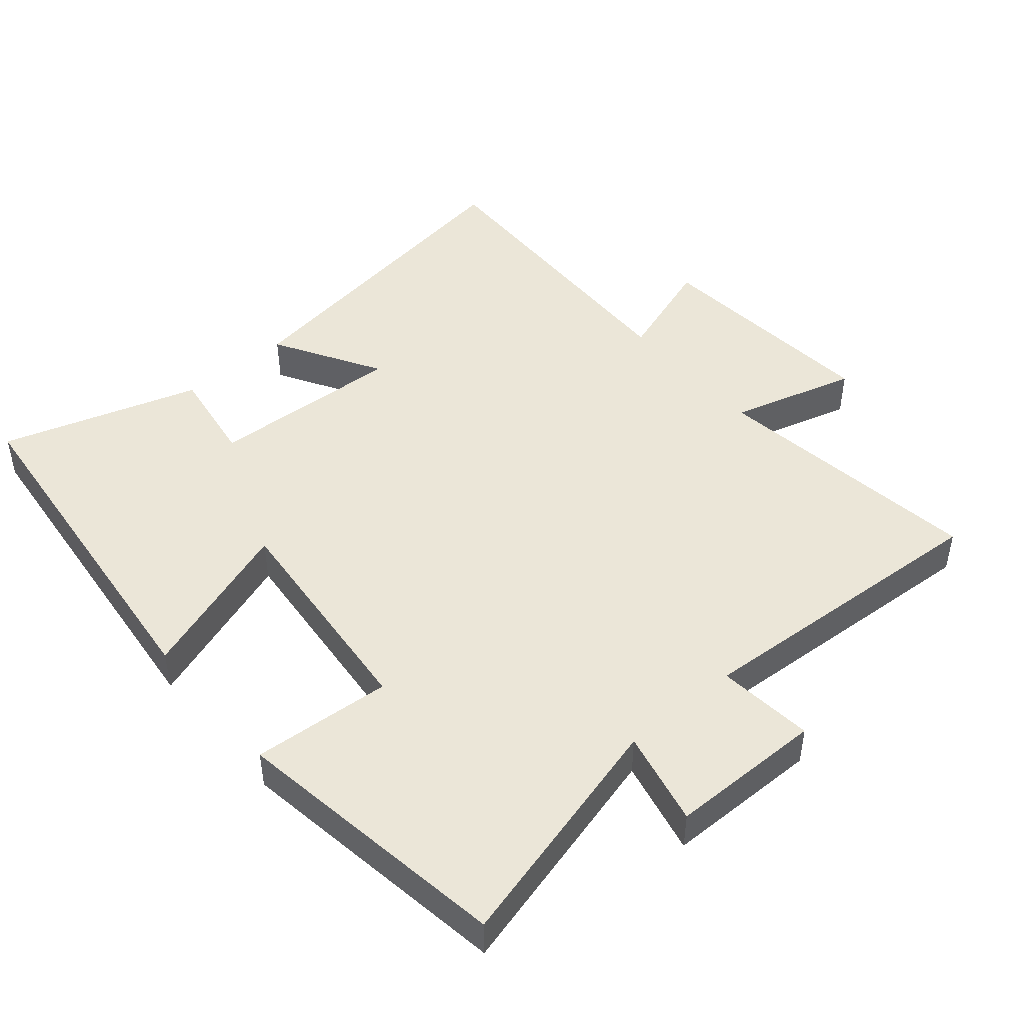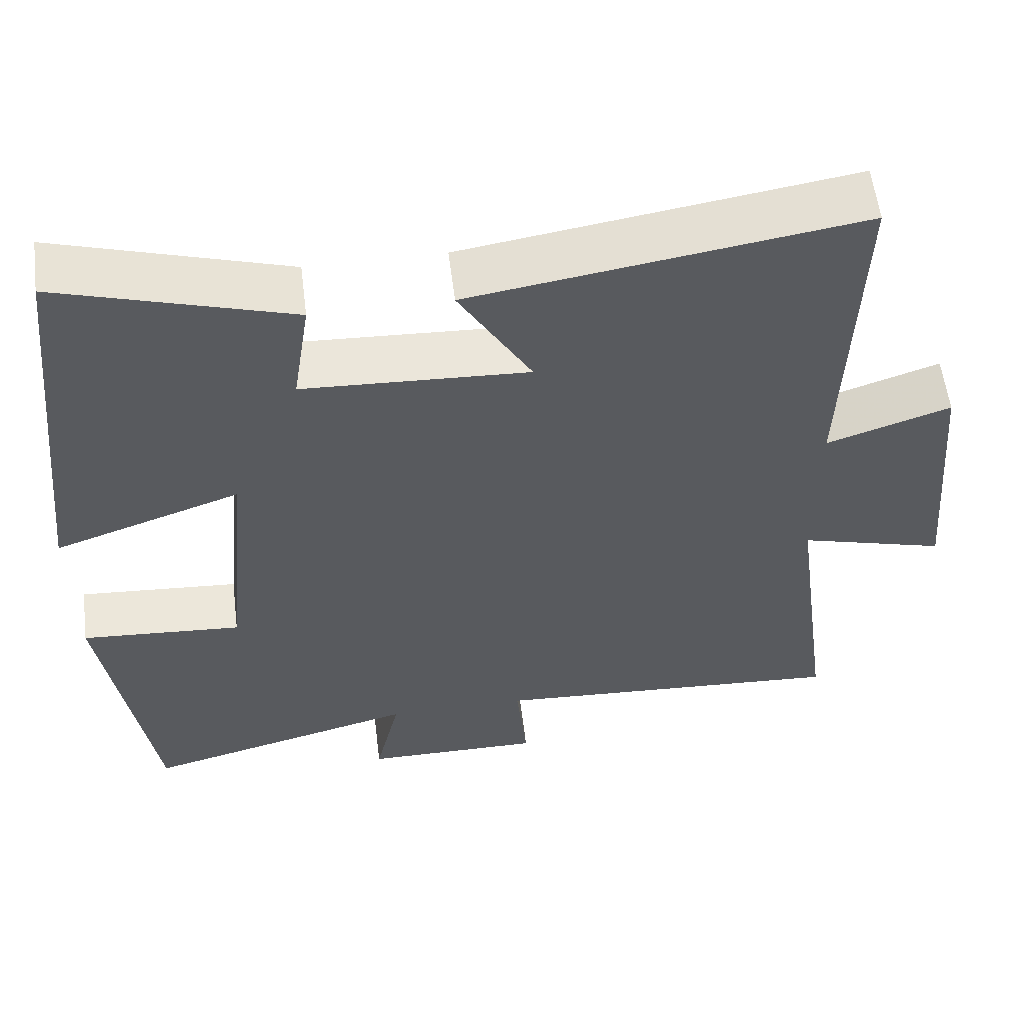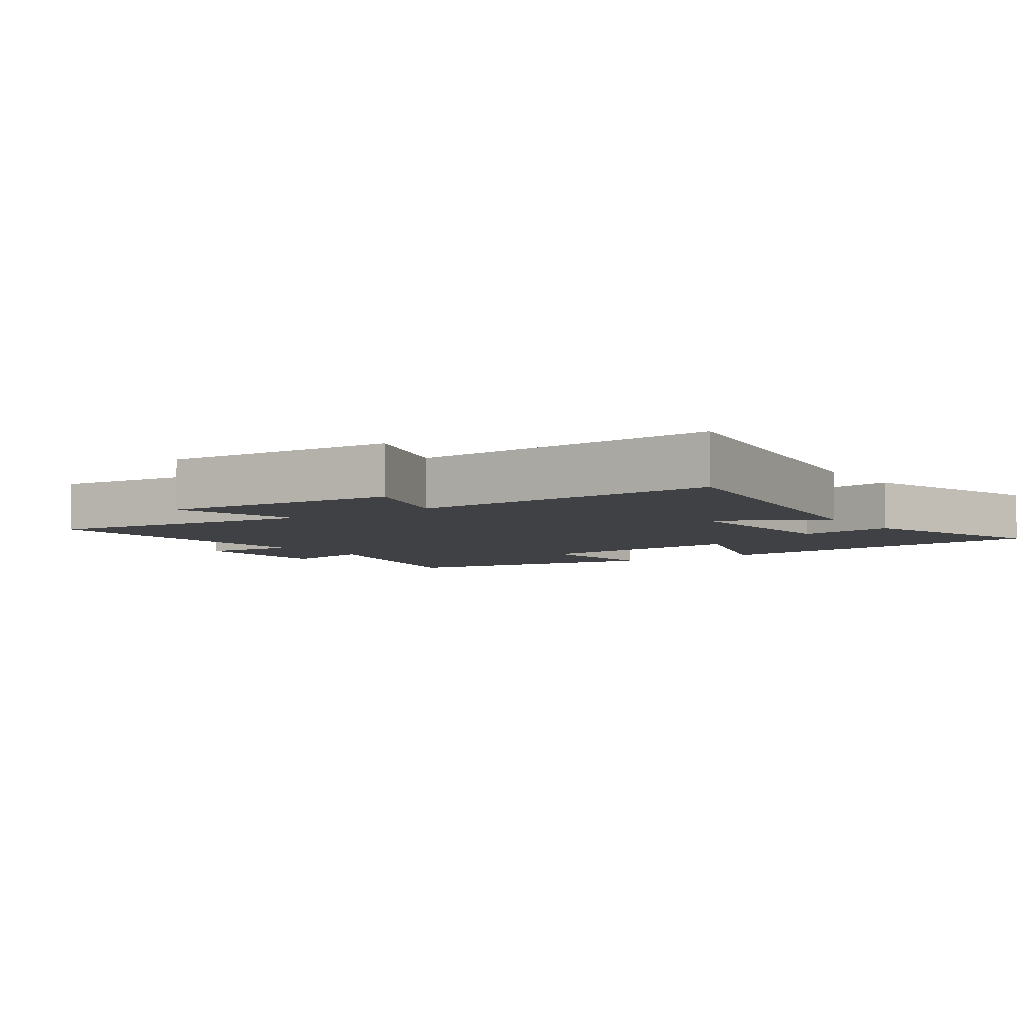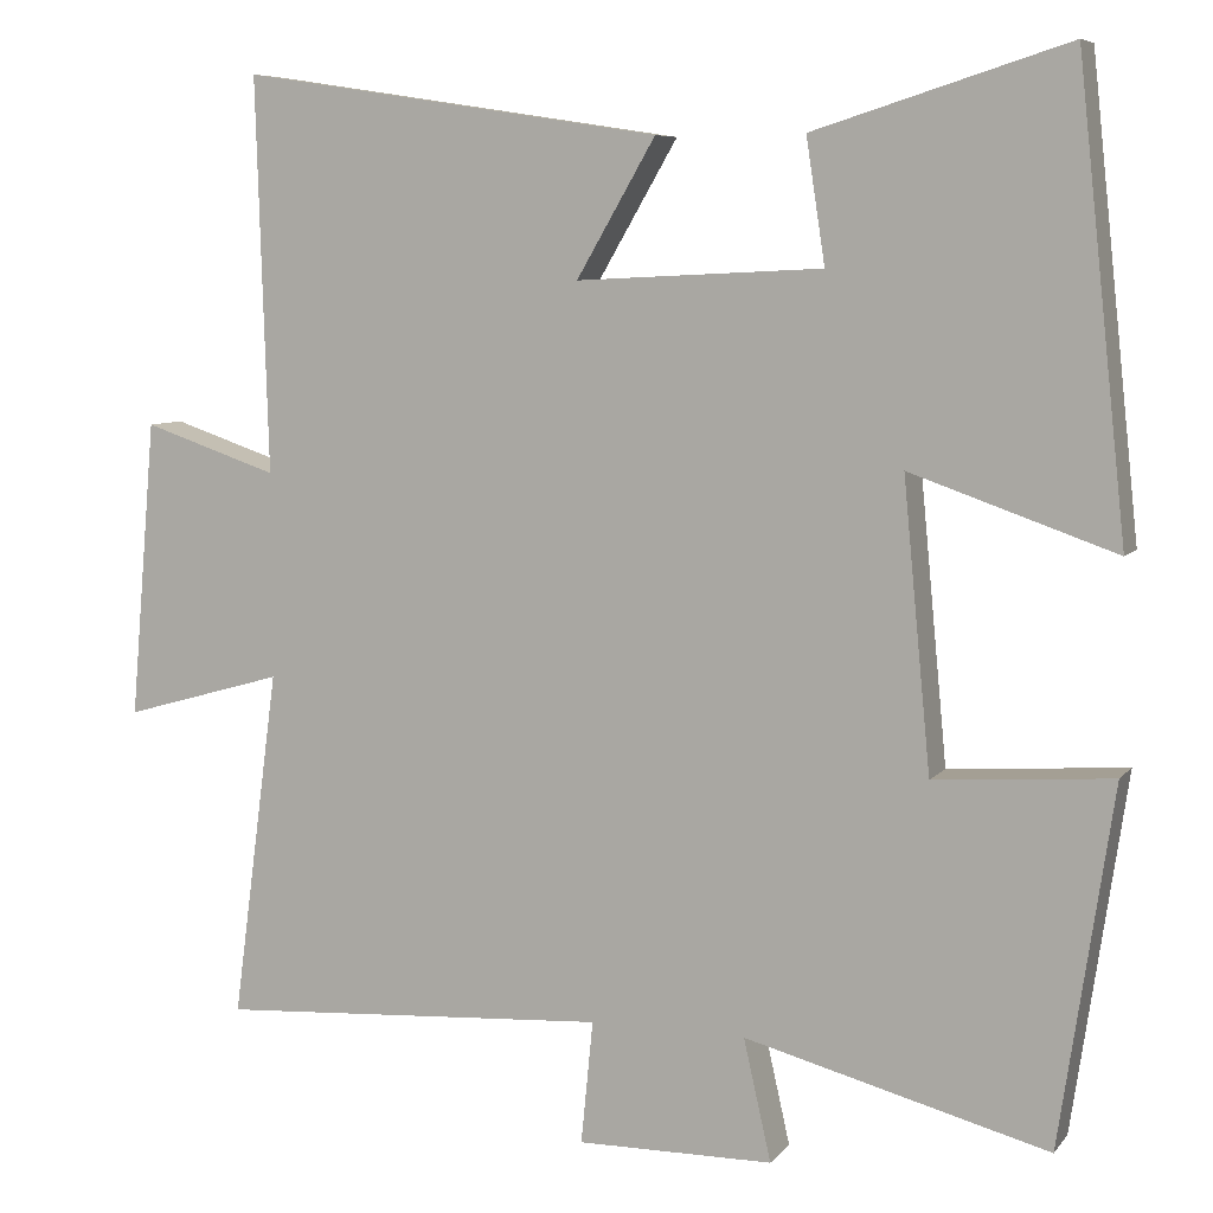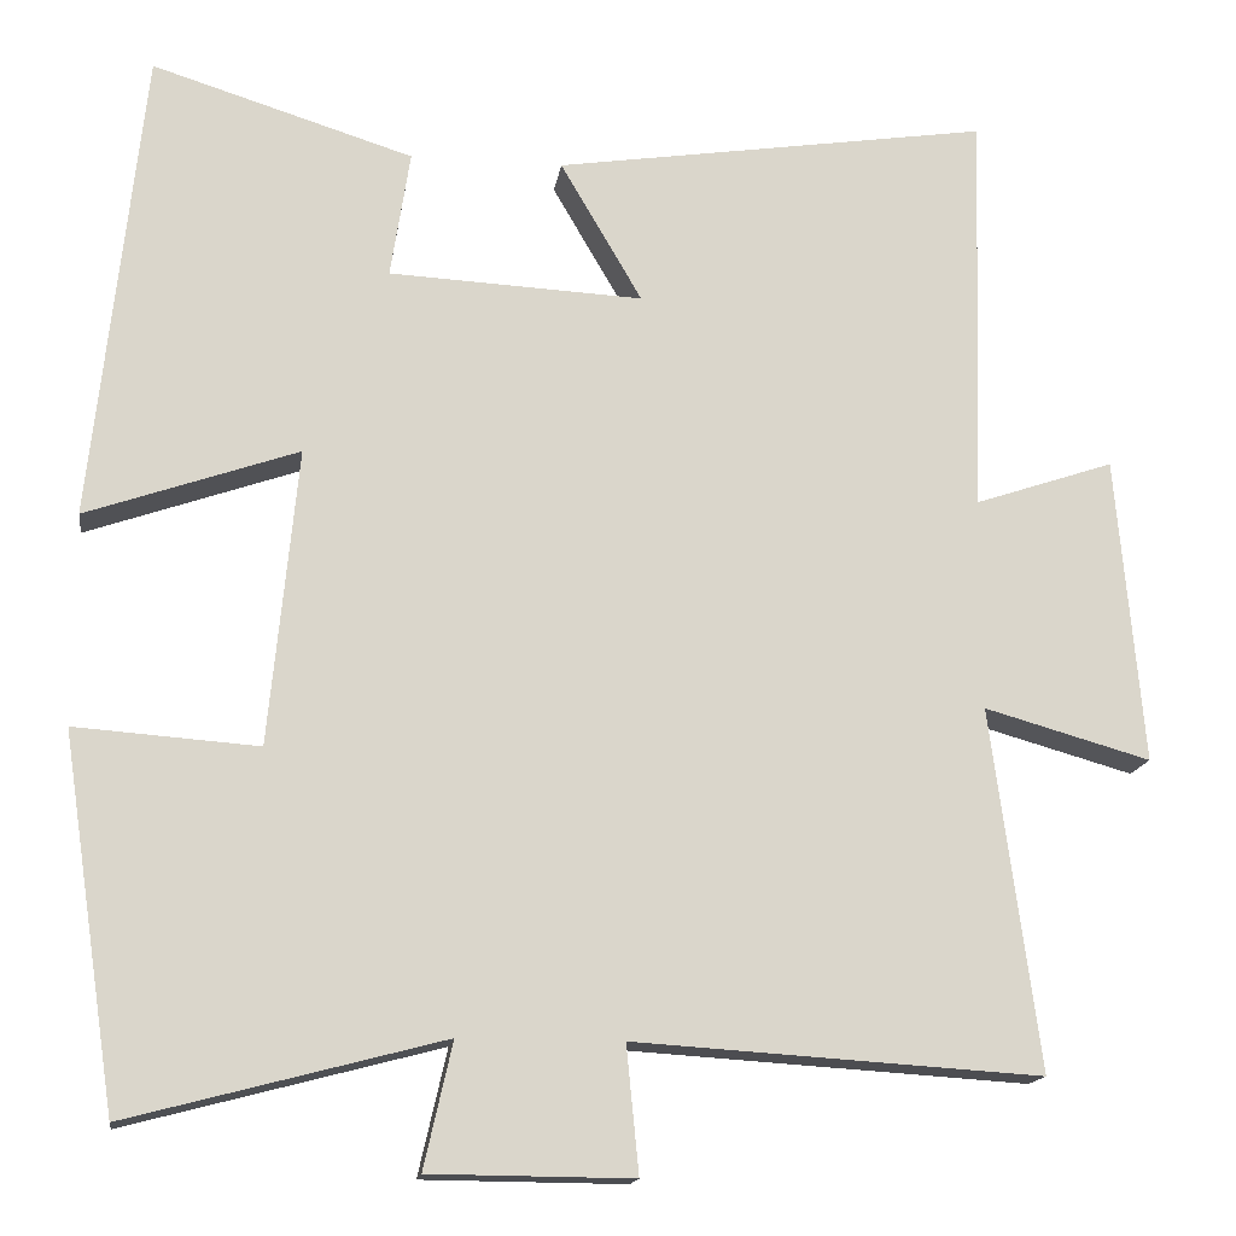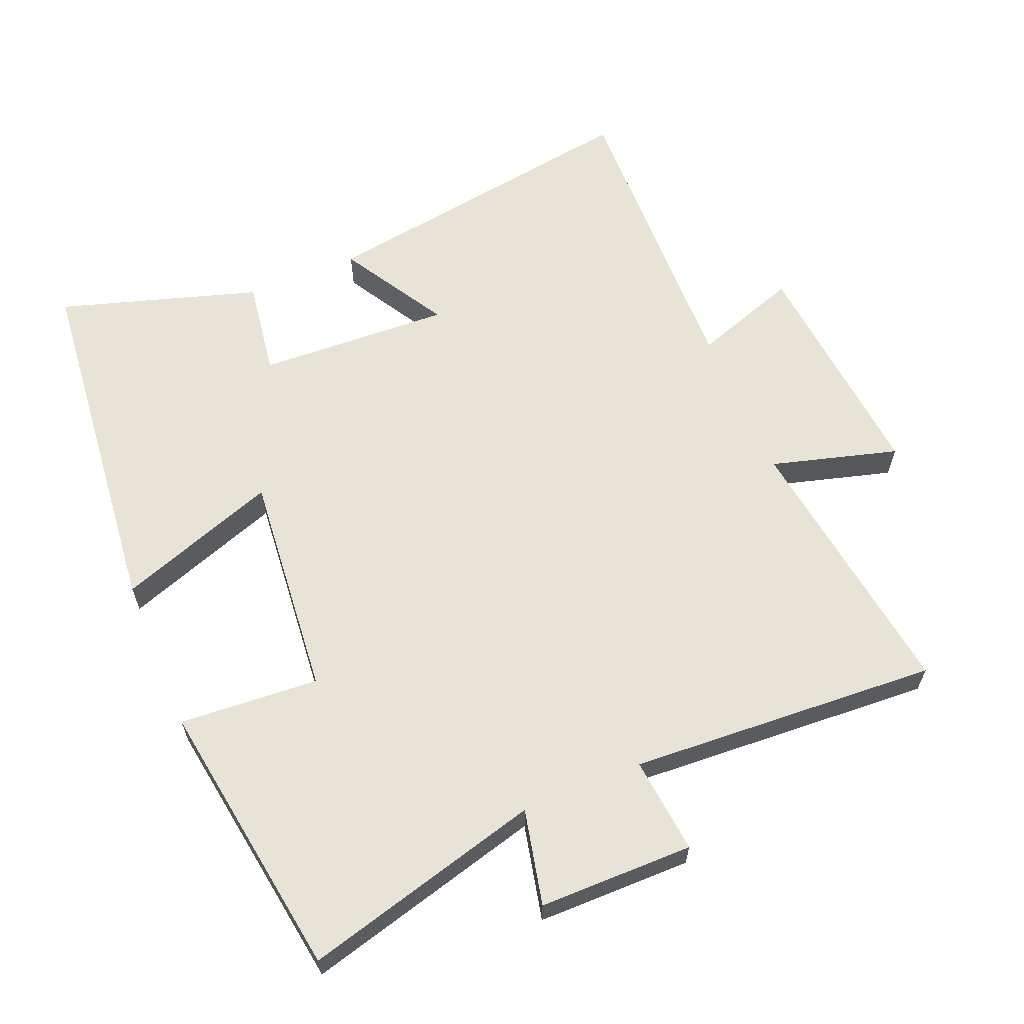
<metadata>
{"format":"obj","ext":"obj","renderer":"f3d","projection":"perspective","resolution":1024,"background":"white","views":[{"elev":46.6,"azim":139.6,"up":"+Y"},{"elev":57.7,"azim":172.9,"up":"+Z"},{"elev":-5.5,"azim":-54.7,"up":"+Y"},{"elev":7.1,"azim":21.1,"up":"+Z"},{"elev":-15.6,"azim":171.8,"up":"+Z"},{"elev":62.1,"azim":157.3,"up":"+Y"}]}
</metadata>
<code>
v 0.443 0.07 0.592
v 0.5 0.07 0.058
v 0.262 0.07 0.141
v 0.294 0.07 -0.193
v 0.5 0.07 -0.178
v 0.438 0.07 -0.593
v 0.085 0.07 -0.5
v 0.117 0.07 -0.641
v -0.111 0.07 -0.643
v -0.097 0.07 -0.5
v -0.554 0.07 -0.529
v -0.5 0.07 -0.123
v -0.687 0.07 -0.176
v -0.657 0.07 0.17
v -0.5 0.07 0.117
v -0.514 0.07 0.575
v -0.023 0.07 0.5
v -0.115 0.07 0.342
v 0.171 0.07 0.356
v 0.149 0.07 0.5
v 0.443 0 0.592
v 0.5 0 0.058
v 0.262 0 0.141
v 0.294 0 -0.193
v 0.5 0 -0.178
v 0.438 0 -0.593
v 0.085 0 -0.5
v 0.117 0 -0.641
v -0.111 0 -0.643
v -0.097 0 -0.5
v -0.554 0 -0.529
v -0.5 0 -0.123
v -0.687 0 -0.176
v -0.657 0 0.17
v -0.5 0 0.117
v -0.514 0 0.575
v -0.023 0 0.5
v -0.115 0 0.342
v 0.171 0 0.356
v 0.149 0 0.5
f 1 2 3
f 20 1 3
f 19 20 3
f 18 19 3 4
f 15 16 17 18
f 15 18 4
f 12 13 14 15
f 12 15 4
f 10 11 12 4
f 7 8 9 10
f 7 10 4 5
f 5 6 7
f 23 22 21
f 23 21 40
f 23 40 39
f 24 23 39 38
f 38 37 36 35
f 24 38 35
f 35 34 33 32
f 24 35 32
f 24 32 31 30
f 30 29 28 27
f 25 24 30 27
f 27 26 25
f 1 21 22 2
f 2 22 23 3
f 3 23 24 4
f 4 24 25 5
f 5 25 26 6
f 6 26 27 7
f 7 27 28 8
f 8 28 29 9
f 9 29 30 10
f 10 30 31 11
f 11 31 32 12
f 12 32 33 13
f 13 33 34 14
f 14 34 35 15
f 15 35 36 16
f 16 36 37 17
f 17 37 38 18
f 18 38 39 19
f 19 39 40 20
f 20 40 21 1

</code>
